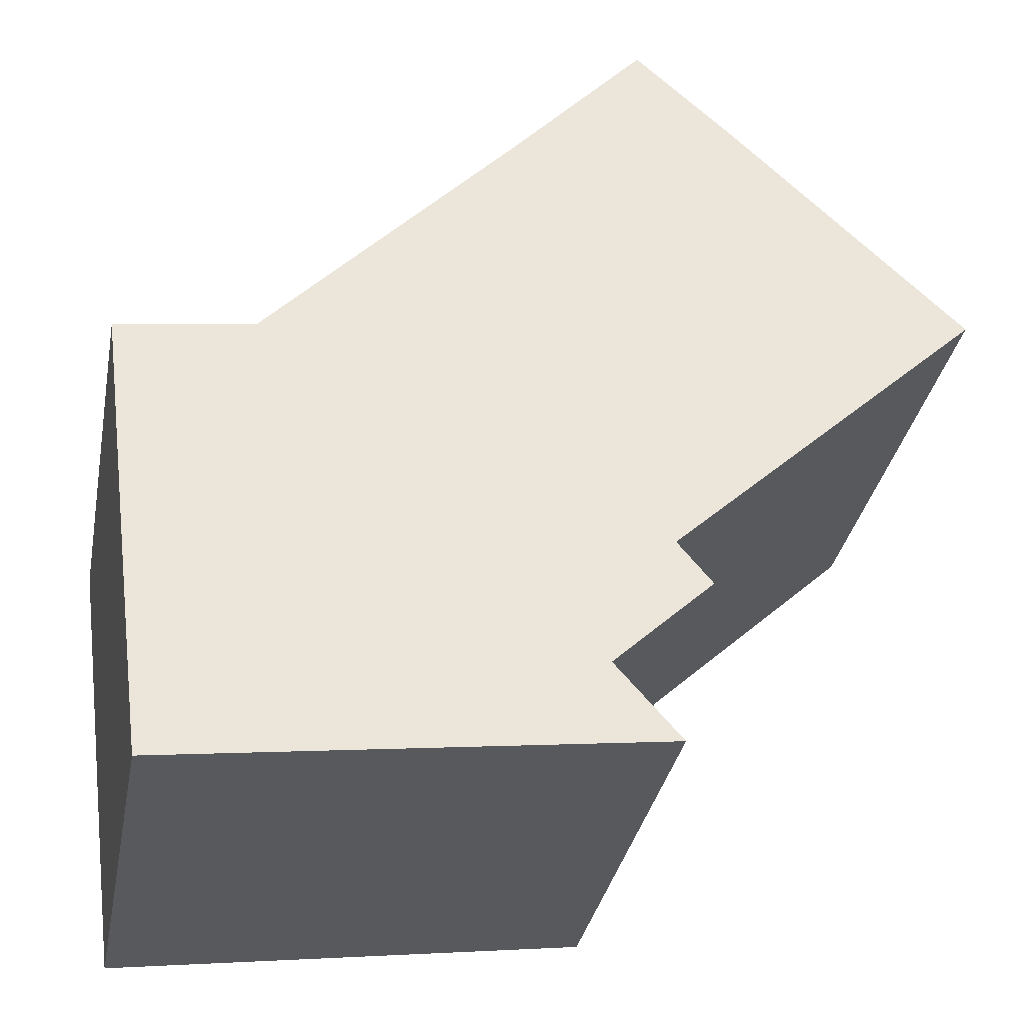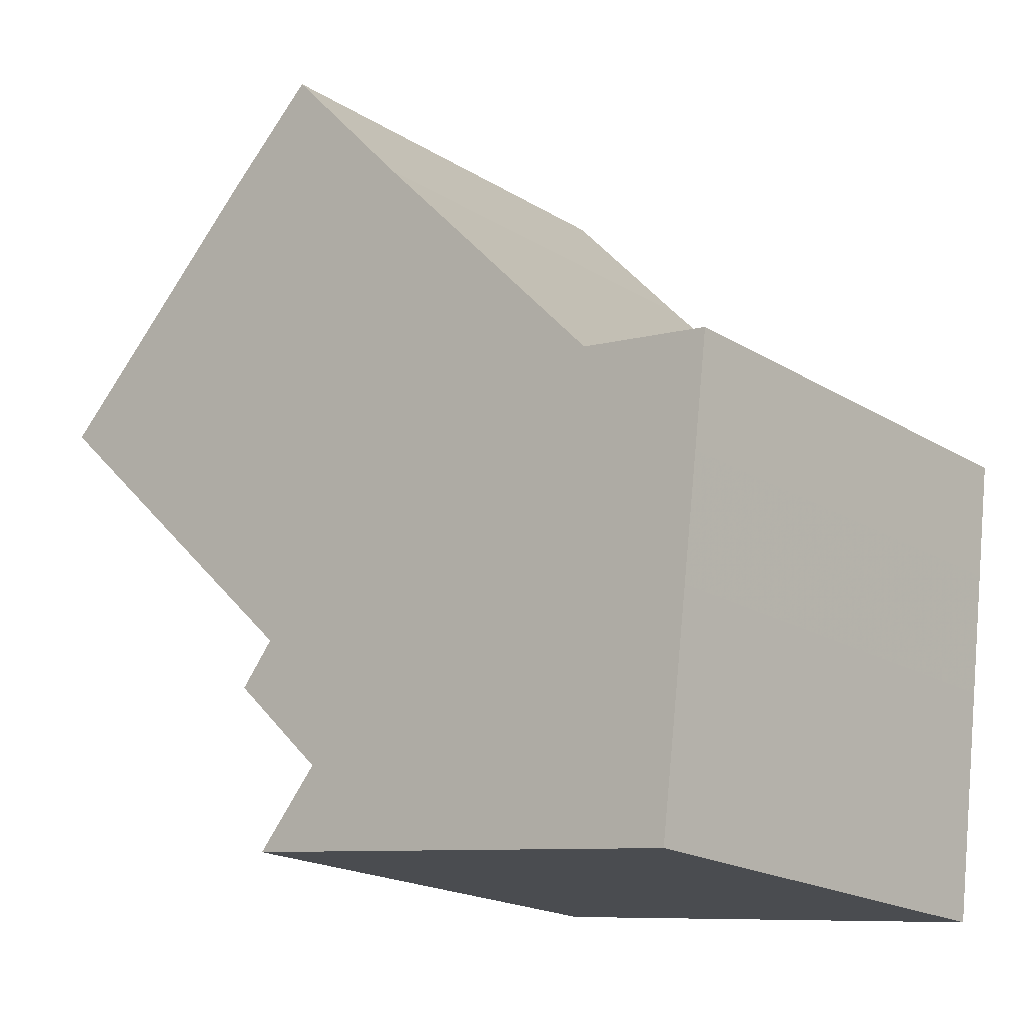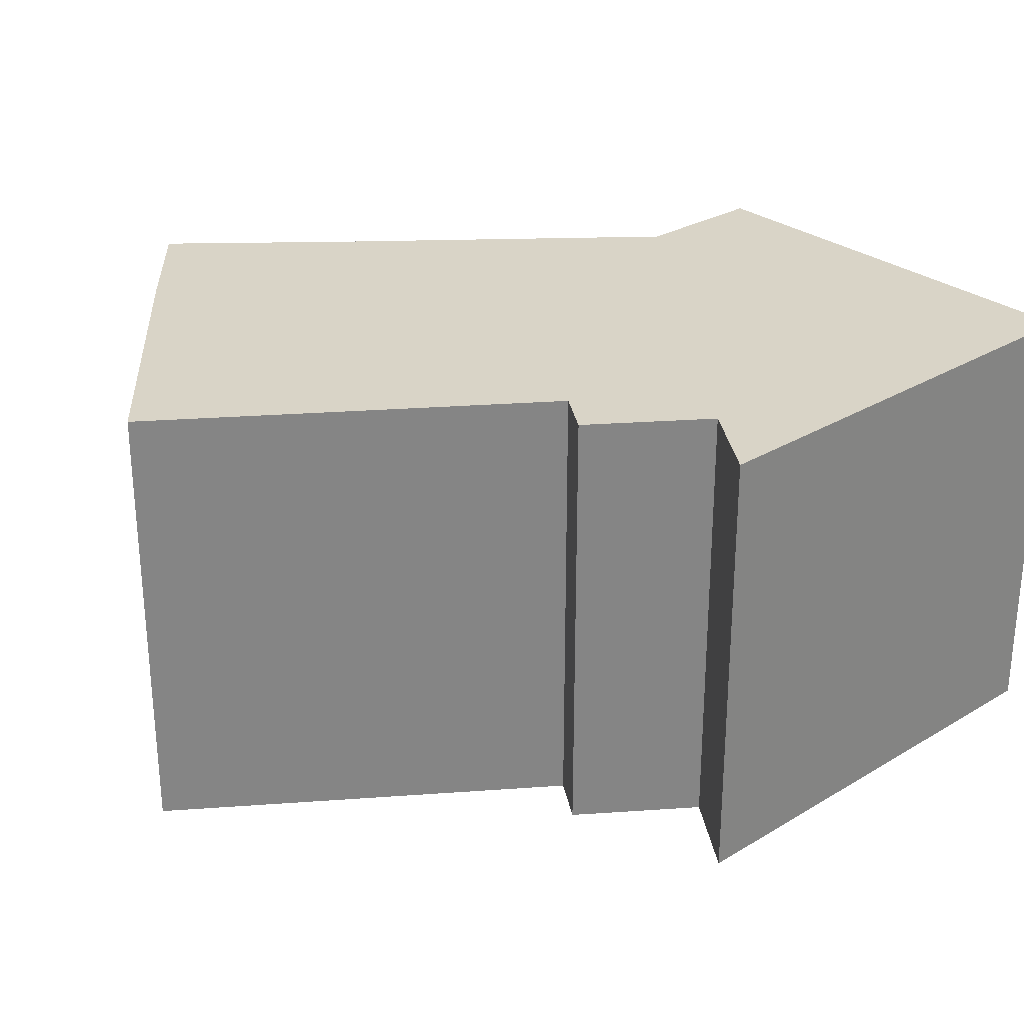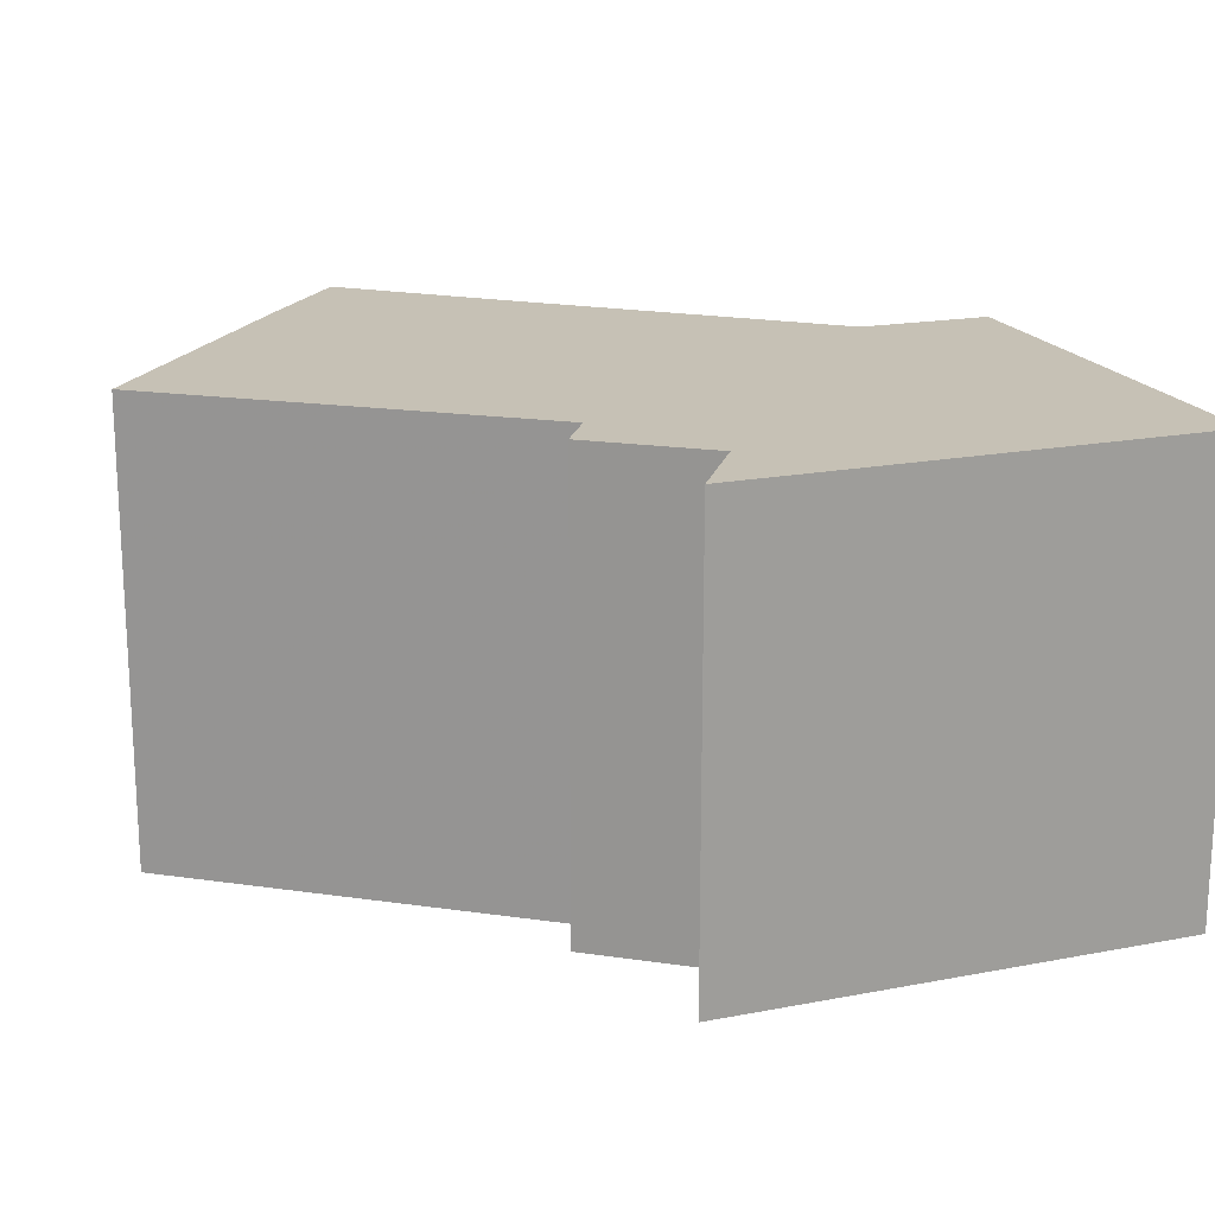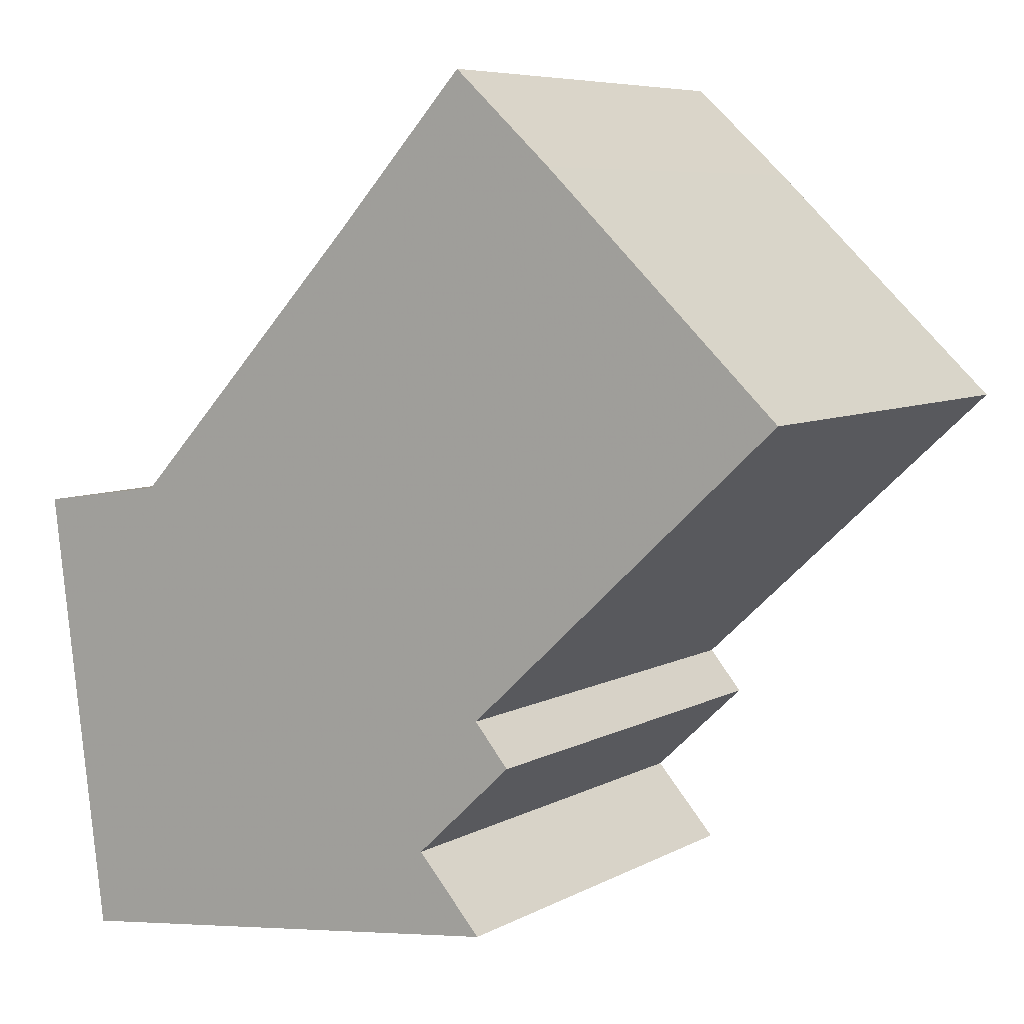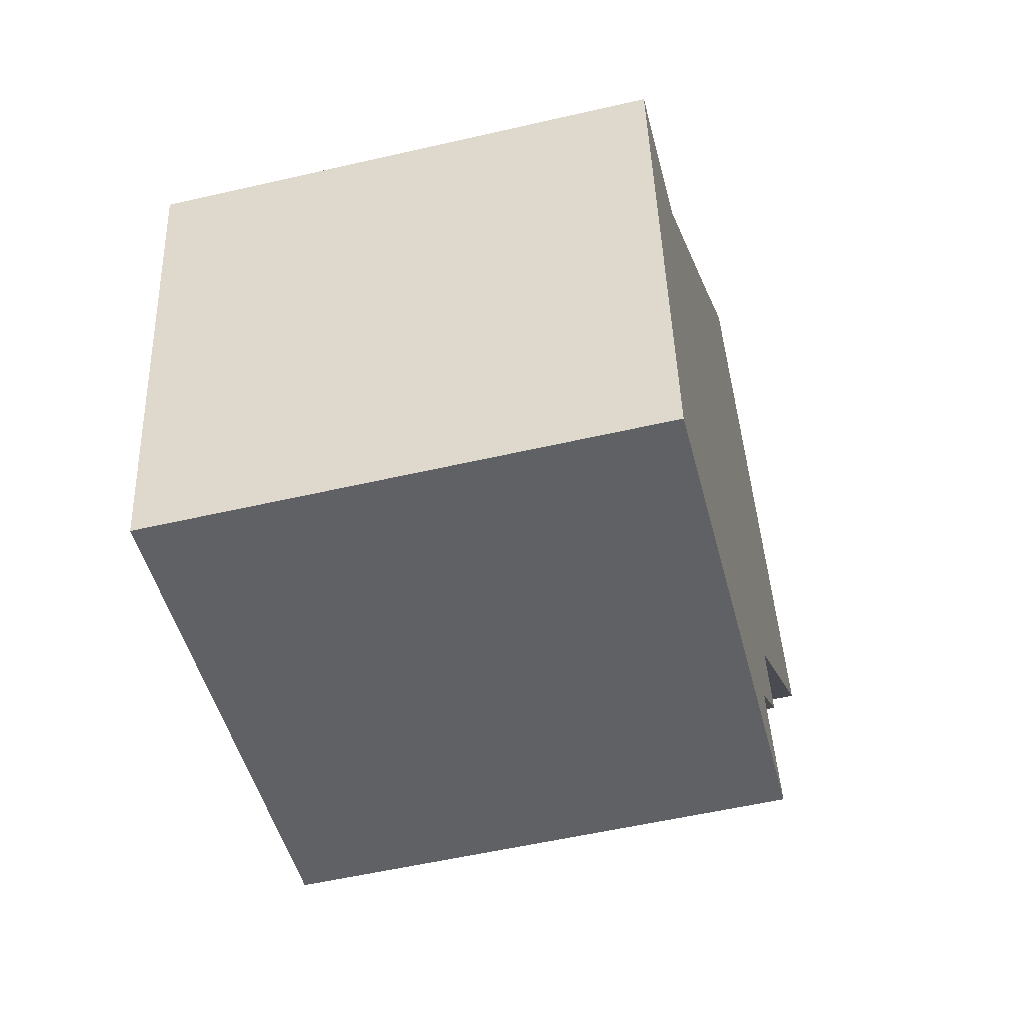
<metadata>
{"format":"obj","ext":"obj","renderer":"f3d","projection":"perspective","resolution":1024,"background":"white","views":[{"elev":-33.3,"azim":-10.8,"up":"+Z"},{"elev":-19.5,"azim":-138.7,"up":"+Z"},{"elev":28.7,"azim":130.7,"up":"+Y"},{"elev":18.7,"azim":152.4,"up":"+Y"},{"elev":6.8,"azim":33.3,"up":"+Z"},{"elev":-53.8,"azim":-76.1,"up":"+Z"}]}
</metadata>
<code>
g default
v -1.441 0 9.418
v -9.407 0 0.9452
v -13.8 0 0.2891
v -13.35 0 -3.291
v -12.87 0 -7.083
v -11.95 0 -14.23
v 3.643 0 -12.24
v 1.521 0 -9.852
v 4.732 0 -6.816
v 3.606 0 -5.471
v 13.79 0 4.059
v 11.74 0 6.016
v 6.188 0 11.31
v 2.97 0 14.24
v -1.441 15.01 9.418
v -9.407 15.01 0.9452
v -13.8 15.01 0.2891
v -13.35 15.01 -3.291
v -12.87 15.01 -7.083
v -11.95 15.01 -14.23
v 3.643 15.01 -12.24
v 1.521 15.01 -9.852
v 4.732 15.01 -6.816
v 3.606 15.01 -5.471
v 13.79 15.01 4.059
v 11.74 15.01 6.016
v 6.188 15.01 11.31
v 2.97 15.01 14.24
f 14 13 1
f 12 1 13
f 11 1 12
f 1 11 2
f 2 11 3
f 3 11 4
f 10 4 11
f 9 4 10
f 4 9 5
f 8 5 9
f 7 5 8
f 5 7 6
f 28 27 15
f 26 15 27
f 25 15 26
f 15 25 16
f 16 25 17
f 17 25 18
f 24 18 25
f 23 18 24
f 18 23 19
f 22 19 23
f 21 19 22
f 19 21 20
f 14 13 27
f 27 28 14
f 1 14 28
f 28 15 1
f 13 12 26
f 26 27 13
f 12 11 25
f 25 26 12
f 2 1 15
f 15 16 2
f 3 2 16
f 16 17 3
f 4 3 17
f 17 18 4
f 11 10 24
f 24 25 11
f 10 9 23
f 23 24 10
f 5 4 18
f 18 19 5
f 9 8 22
f 22 23 9
f 8 7 21
f 21 22 8
f 7 6 20
f 20 21 7
f 6 5 19
f 19 20 6

</code>
